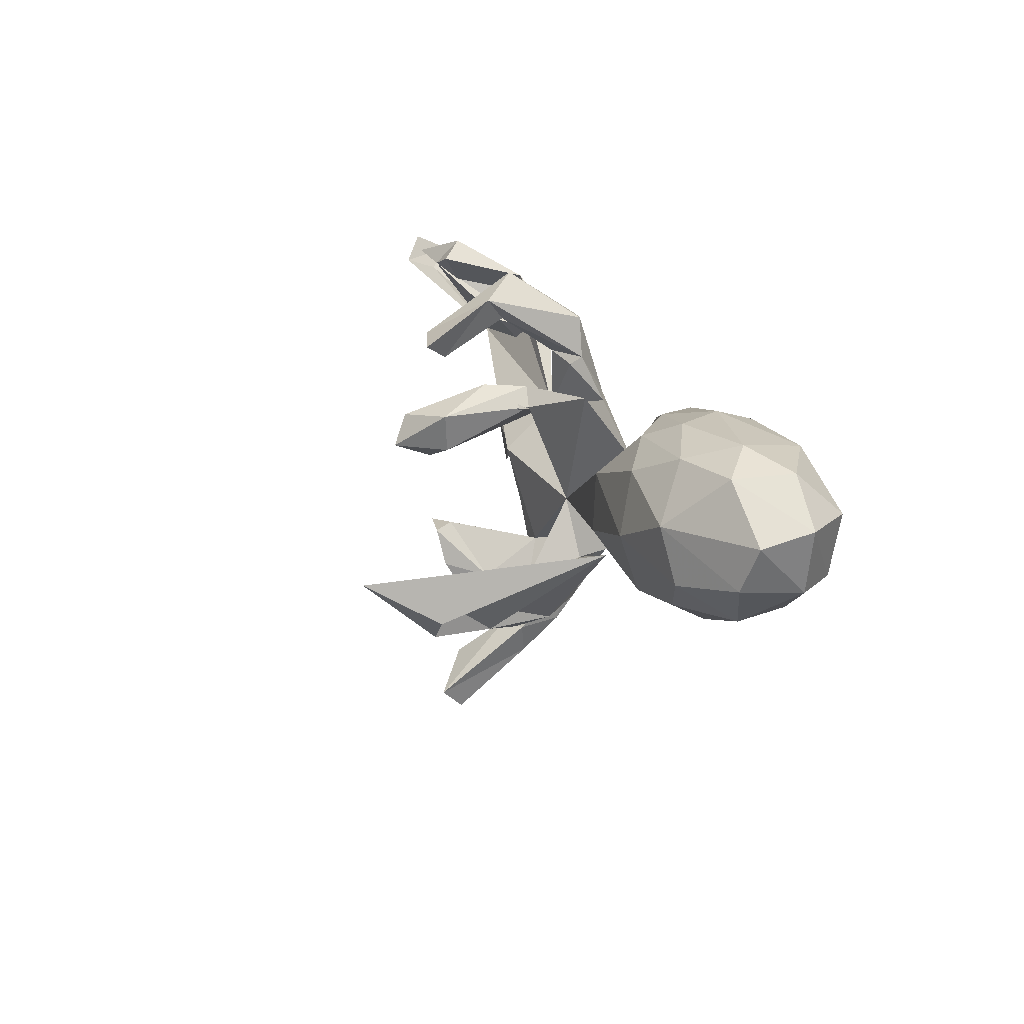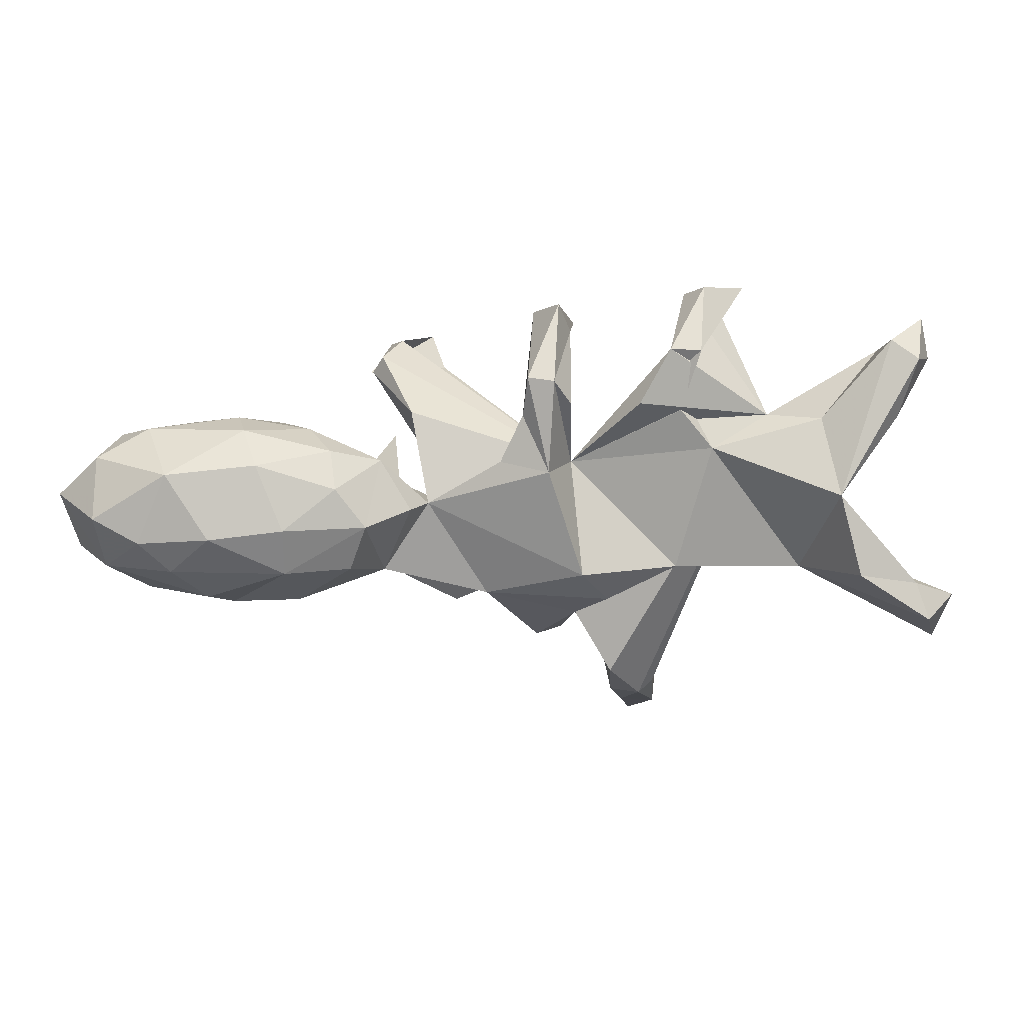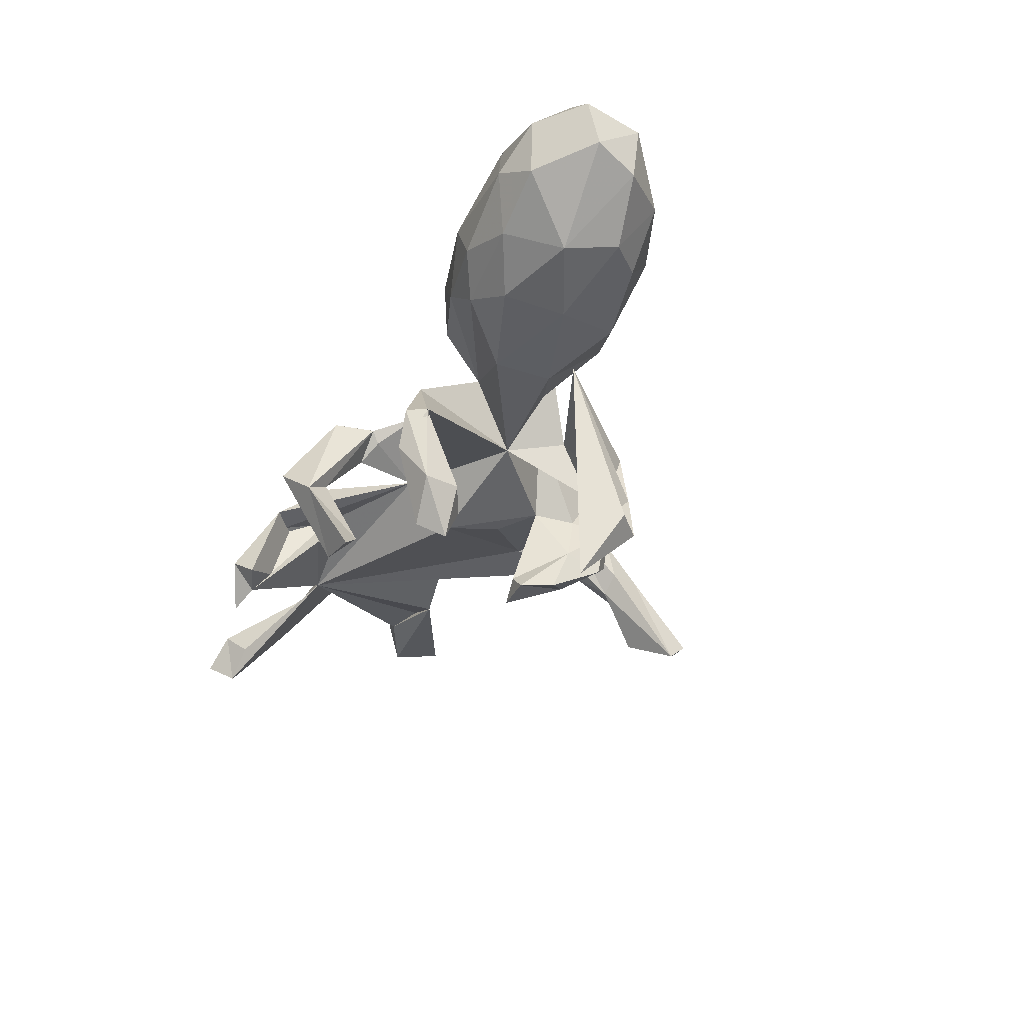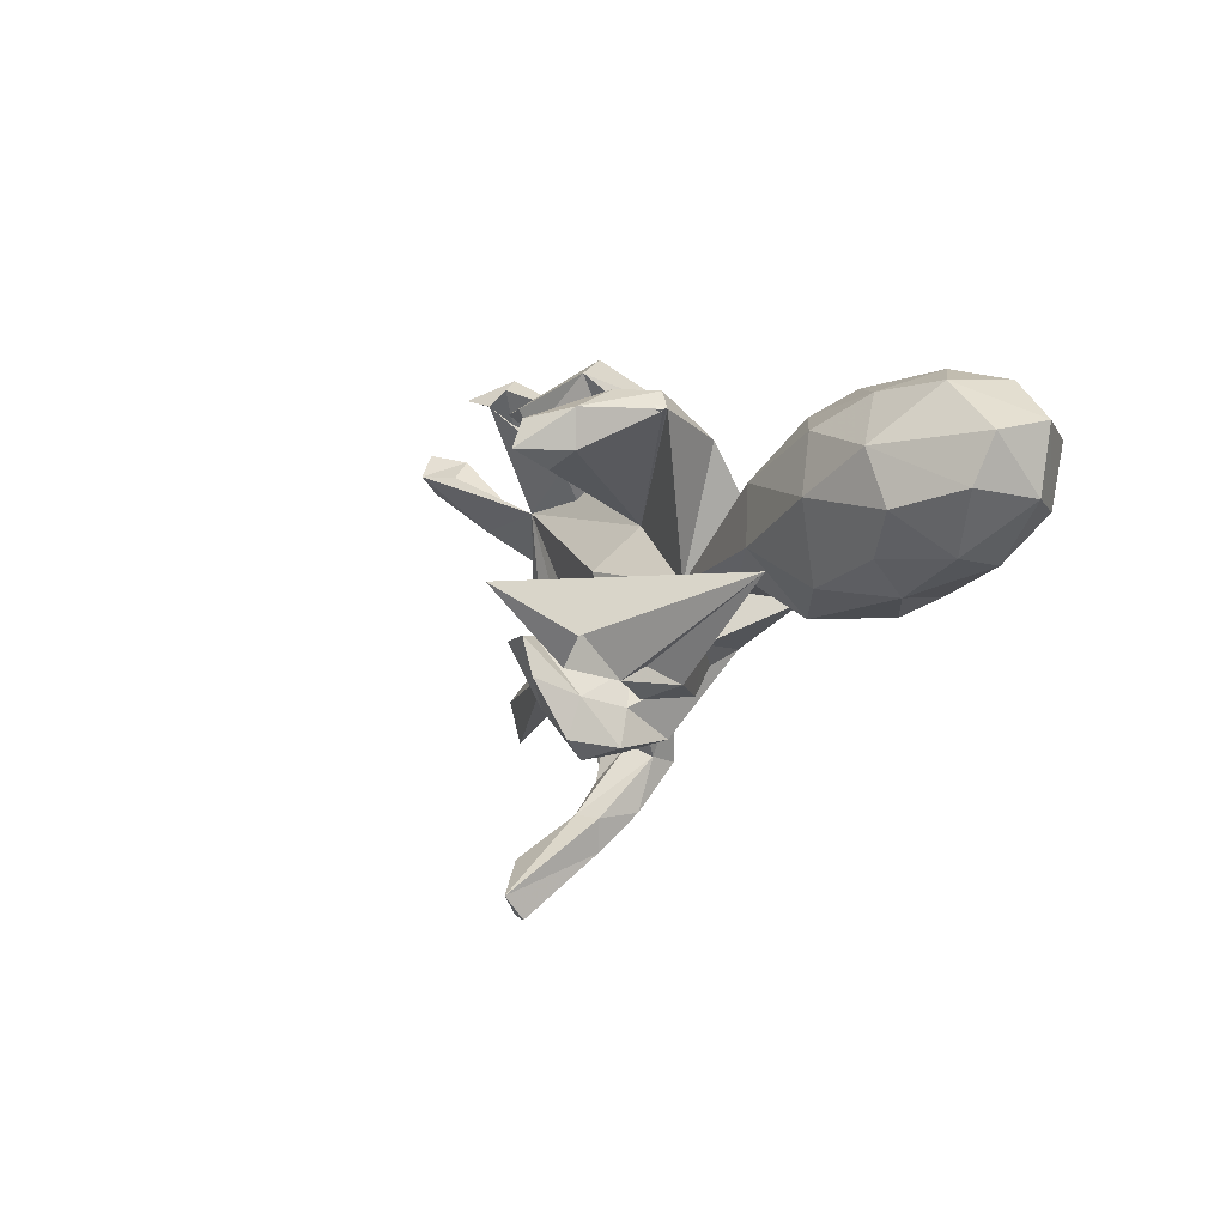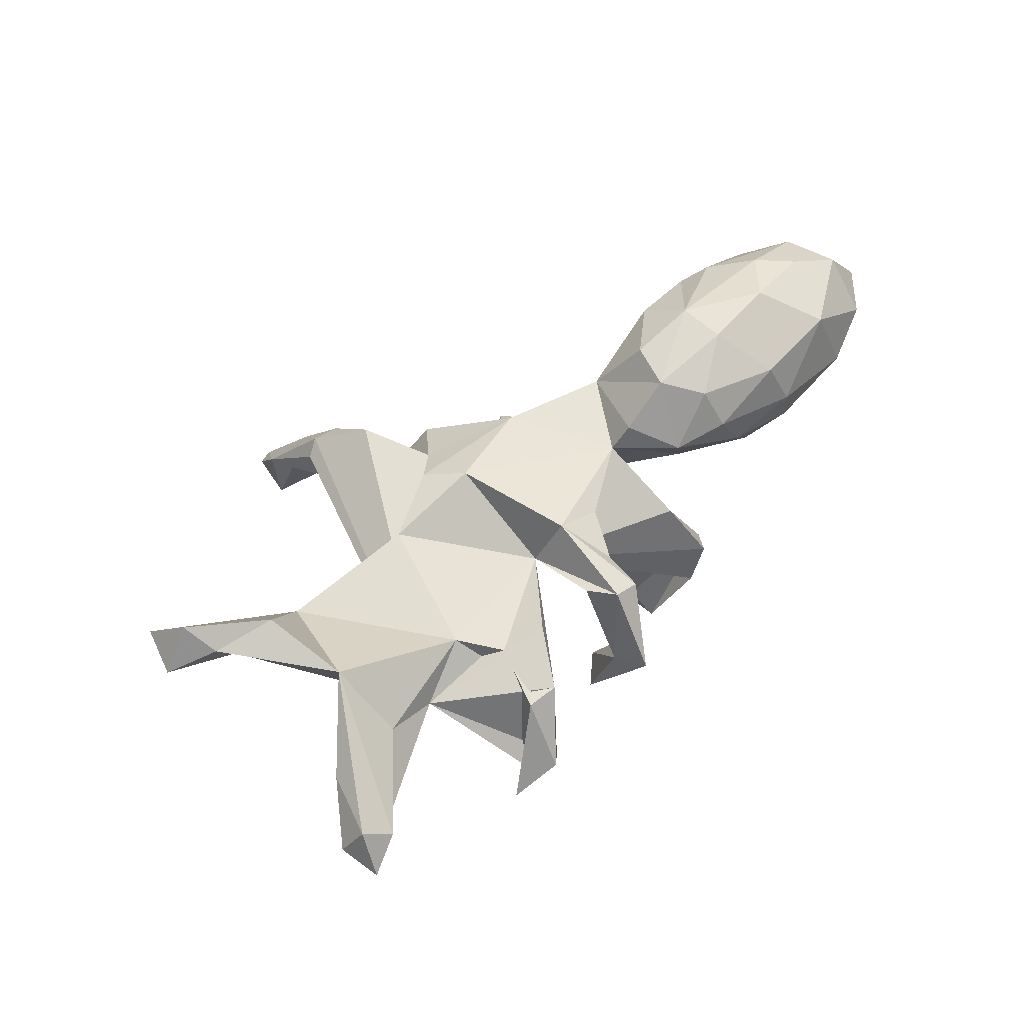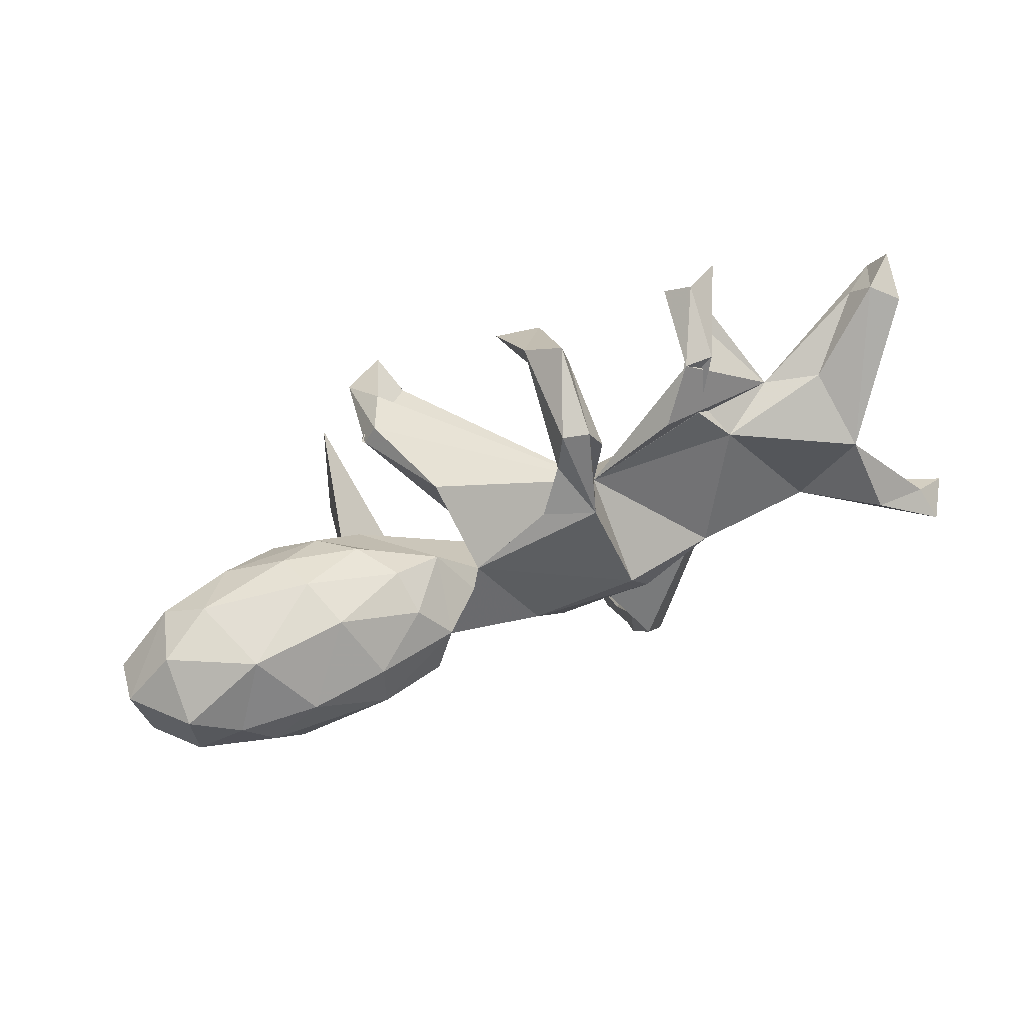
<metadata>
{"format":"obj","ext":"obj","renderer":"f3d","projection":"perspective","resolution":1024,"background":"white","views":[{"elev":15.5,"azim":-108.8,"up":"+Y"},{"elev":30.6,"azim":1.9,"up":"+Y"},{"elev":-43.3,"azim":-110.5,"up":"+Z"},{"elev":-11.3,"azim":-120.5,"up":"+Y"},{"elev":51.5,"azim":136.4,"up":"+Z"},{"elev":51.8,"azim":-23.2,"up":"+Y"}]}
</metadata>
<code>
v -0.2711 -0.2525 -0.3756
v -0.3233 -0.21 -0.3784
v -0.2749 -0.1872 -0.3525
v -0.1948 0.1131 -0.429
v -0.1836 0.1694 -0.4048
v -0.2429 -0.2582 -0.2546
v -0.1557 0.1295 -0.3408
v 0.2317 -0.5654 -0.2091
v -0.2476 0.109 -0.3415
v 0.1135 -0.2526 -0.2018
v -0.2809 -0.1315 -0.5194
v -0.1911 0.08737 -0.3592
v 0.1337 -0.1337 -0.26
v -0.2947 0.1883 -0.1984
v 0.05453 -0.1368 -0.2735
v 0.3007 -0.4937 -0.1505
v 0.04605 -0.2087 -0.2578
v -0.3847 -0.08547 -0.06977
v 0.08102 -0.1296 -0.2353
v 0.0297 0.2532 -0.2972
v 0.2741 -0.5958 -0.1641
v 0.04478 -0.3125 -0.1906
v 0.02935 -0.2375 -0.1727
v -0.2647 0.1776 -0.3499
v -0.2348 0.2277 -0.2631
v 0.07568 -0.3412 -0.1456
v 0.1118 0.0987 -0.00134
v -0.1942 -0.2762 -0.1878
v 0.03358 0.3402 -0.1671
v 0.2941 -0.5236 -0.07851
v 0.06324 0.2241 -0.2503
v 0.05835 -0.1746 -0.05585
v -0.143 -0.1615 -0.03208
v 0.2455 -0.6052 -0.1638
v -0.2262 -0.2519 -0.1272
v -0.1202 -0.2222 -0.1451
v 0.2021 -0.4225 -0.03544
v -0.09063 -0.2371 -0.08139
v 0.112 0.2674 -0.2731
v -0.2896 0.1903 -0.193
v 0.3871 0.3667 -0.1689
v 0.4405 0.3882 -0.1876
v -0.2687 0.2265 -0.1904
v 0.2256 -0.4819 -0.02306
v 0.0307 -0.2499 -0.07903
v 0.3263 0.3834 -0.1661
v 0.2891 -0.4558 -0.04995
v 0.09774 -0.3175 -0.04789
v -0.541 -0.001457 -0.1056
v 0.1233 0.006848 -0.09617
v 0.05899 0.2978 -0.1291
v 0.1064 0.3229 -0.1197
v 0.1164 -0.1075 -0.06875
v -0.7042 -0.0512 -0.06595
v -0.4802 -0.1286 -0.04358
v 0.08317 0.3871 -0.1051
v 0.02432 -0.3225 -0.09569
v -0.3564 -0.04259 -0.08689
v -0.09661 -0.05032 -0.04432
v -0.2015 0.1788 -0.04602
v 0.2593 -0.2093 0.02039
v -0.6342 -0.1102 -0.04044
v 0.2859 -0.3918 0.03652
v 0.5637 -0.09663 0.055
v -0.5236 0.1135 -0.07794
v 0.778 0.3708 -0.09704
v -0.1178 -0.2473 -0.03376
v -0.2684 -0.06605 -0.04286
v 0.2414 -0.4132 -0.06159
v -0.6793 0.05131 -0.08627
v 0.04847 -0.2957 0.01481
v 0.2239 -0.2821 0.03642
v 0.7591 0.3187 -0.1268
v -0.6295 0.1567 -0.02922
v 0.1254 -0.2027 0.07336
v 0.6973 0.3087 -0.08305
v 0.1824 -0.3067 0.06568
v 0.3618 0.4165 -0.1285
v -0.3669 -0.1512 0.02249
v 0.2719 -0.3476 -0.001909
v -0.6002 -0.1562 0.03769
v -0.3512 0.06684 -0.07965
v -0.8223 -0.03454 0.001183
v -0.7331 -0.1193 0.04188
v -0.4509 0.1592 -0.0293
v -0.06467 -0.1815 0.0297
v 0.7332 0.215 0.0105
v 0.7953 0.2964 -0.07673
v 0.2014 -0.4075 0.0459
v 0.02756 0.2957 0.02792
v 0.3552 0.338 -0.01286
v 0.3176 0.2456 -0.04749
v 0.2583 -0.4052 0.06117
v 0.5894 0.2095 0.01151
v -0.25 -0.09286 0.09987
v 0.01828 0.2151 0.0301
v 0.7674 0.3254 -0.01591
v 0.07497 0.222 -0.0154
v -0.1636 0.04021 0.06825
v -0.0495 -0.1432 0.09935
v 0.7167 0.3495 -0.04723
v 0.4882 0.1982 -0.02138
v -0.5035 -0.1637 0.1038
v -0.02348 0.1307 0.06167
v -0.8579 0.04888 0.02118
v 0.3204 0.227 0.01999
v -0.5379 -0.1287 0.1696
v -0.7601 0.1484 0.008741
v 0.3819 0.1587 0.04388
v 0.1975 -0.3113 0.1194
v -0.5282 0.1948 0.01772
v 0.1106 0.2411 0.02989
v -0.2518 0.1419 0.0833
v 0.03188 0.1991 0.009385
v -0.3917 0.1818 0.03607
v -0.508 0.2084 0.09487
v 0.2972 0.3435 -0.006338
v 0.1881 -0.1451 0.1128
v 0.2411 0.2522 0.04327
v 0.319 -0.07404 0.101
v 0.8541 -0.1079 0.1301
v -0.6963 0.1901 0.06029
v -0.7039 -0.1124 0.1478
v 0.07796 0.2942 0.03799
v 0.664 -0.09334 0.1222
v 0.07015 0.1286 0.09619
v 0.1379 -0.076 0.1372
v 0.7344 -0.05924 0.1238
v -0.8691 0.0744 0.1162
v -0.8412 -0.0414 0.1147
v 0.8238 -0.1989 0.1379
v -0.3423 0.1786 0.116
v -0.1937 0.05522 0.1207
v 0.6239 0.1062 0.1266
v 0.7747 -0.05697 0.1729
v -0.476 0.1807 0.1803
v -0.4086 -0.1132 0.1826
v -0.7889 0.1568 0.1174
v 0.6647 -0.02924 0.1945
v 0.7991 -0.1136 0.2138
v -0.3031 -0.02522 0.2087
v -0.3287 0.1336 0.1832
v -0.6444 0.1667 0.197
v -0.7861 0.07598 0.2111
v -0.5799 -0.09633 0.2057
v -0.7741 -0.03723 0.1935
v -0.4232 -0.01616 0.2454
v -0.6404 -0.01874 0.2411
v -0.2725 0.06245 0.2021
v -0.4235 0.07594 0.2432
v -0.6987 0.04071 0.2389
v -0.5618 0.06317 0.2588
f 142 149 113
f 133 113 149
f 132 142 113
f 150 149 142
f 139 64 140
f 131 140 64
f 121 140 131
f 142 132 136
f 116 136 132
f 150 142 136
f 143 138 144
f 129 144 138
f 151 143 144
f 122 138 143
f 64 134 109
f 94 109 134
f 120 64 109
f 139 134 64
f 147 149 150
f 152 150 136
f 143 152 136
f 147 150 152
f 116 143 136
f 151 152 143
f 146 151 144
f 147 141 149
f 95 149 141
f 137 141 147
f 148 152 151
f 146 148 151
f 147 152 148
f 107 137 147
f 95 141 137
f 147 148 145
f 146 145 148
f 107 147 145
f 123 145 146
f 129 146 144
f 135 139 140
f 102 64 120
f 121 131 64
f 128 121 64
f 123 130 84
f 83 84 130
f 81 123 84
f 146 130 123
f 123 81 107
f 103 107 81
f 145 123 107
f 62 81 84
f 137 79 95
f 68 95 79
f 103 79 137
f 127 100 118
f 75 118 100
f 120 127 118
f 99 100 127
f 102 120 118
f 27 127 120
f 75 102 118
f 125 128 64
f 102 128 125
f 135 121 128
f 95 100 99
f 109 27 120
f 126 127 27
f 64 102 125
f 65 49 70
f 54 70 49
f 74 65 70
f 82 49 65
f 58 49 82
f 85 82 65
f 100 59 32
f 50 32 59
f 27 50 59
f 53 32 50
f 102 50 27
f 40 27 59
f 61 50 102
f 119 102 27
f 108 74 70
f 105 108 70
f 122 74 108
f 85 65 74
f 99 82 85
f 60 40 59
f 99 60 59
f 43 40 60
f 102 76 73
f 101 73 76
f 87 102 73
f 94 76 102
f 46 41 102
f 92 102 41
f 71 75 100
f 126 27 124
f 112 124 27
f 90 126 124
f 122 116 111
f 115 111 116
f 74 122 111
f 143 116 122
f 99 127 126
f 107 103 137
f 81 79 103
f 102 75 110
f 77 110 75
f 93 102 110
f 115 132 113
f 132 115 116
f 108 138 122
f 99 113 133
f 95 133 149
f 108 129 138
f 134 128 102
f 130 129 105
f 108 105 129
f 83 130 105
f 146 129 130
f 99 133 95
f 27 99 104
f 126 104 99
f 106 27 109
f 87 134 102
f 99 115 113
f 85 115 99
f 96 104 126
f 114 104 96
f 90 96 126
f 27 104 114
f 98 114 96
f 111 115 85
f 92 109 102
f 94 102 109
f 85 74 111
f 27 114 98
f 112 27 98
f 51 98 96
f 106 109 92
f 41 106 92
f 90 29 96
f 51 96 29
f 56 29 90
f 52 98 51
f 124 112 52
f 98 52 112
f 56 124 52
f 31 52 51
f 106 41 91
f 42 91 41
f 27 106 91
f 101 76 94
f 134 101 94
f 87 88 97
f 66 97 88
f 134 87 97
f 88 87 73
f 66 88 73
f 39 56 52
f 90 124 56
f 117 46 102
f 119 117 102
f 78 46 117
f 31 51 29
f 19 13 15
f 10 15 13
f 23 19 15
f 32 13 19
f 135 128 134
f 139 135 134
f 140 121 135
f 40 24 9
f 4 9 24
f 27 40 9
f 43 24 40
f 27 14 25
f 5 25 14
f 43 27 25
f 7 14 27
f 5 14 7
f 12 7 27
f 4 7 12
f 31 20 39
f 29 39 20
f 52 31 39
f 29 20 31
f 56 39 29
f 21 34 8
f 44 8 34
f 16 21 8
f 30 34 21
f 69 16 8
f 30 21 16
f 11 1 6
f 3 6 1
f 35 11 6
f 2 1 11
f 11 18 2
f 3 2 18
f 35 18 11
f 1 2 3
f 6 3 18
f 17 15 10
f 22 17 10
f 23 15 17
f 32 10 13
f 5 4 24
f 12 9 4
f 4 5 7
f 24 25 5
f 43 25 24
f 27 9 12
f 78 41 46
f 78 91 42
f 101 66 73
f 97 66 101
f 41 78 42
f 117 91 78
f 44 37 8
f 69 8 37
f 89 37 44
f 63 30 47
f 16 47 30
f 80 63 47
f 93 30 63
f 69 47 16
f 80 47 69
f 72 80 69
f 71 57 48
f 26 48 57
f 75 71 48
f 45 57 71
f 33 35 67
f 28 67 35
f 86 33 67
f 18 35 33
f 67 28 38
f 36 38 28
f 59 67 38
f 23 57 45
f 36 59 38
f 86 67 59
f 33 59 36
f 6 36 28
f 6 18 33
f 6 33 36
f 55 49 58
f 79 55 58
f 62 49 55
f 62 54 49
f 83 70 54
f 30 44 34
f 93 44 30
f 10 48 26
f 22 26 57
f 6 28 35
f 27 43 60
f 99 59 82
f 58 82 59
f 84 83 54
f 62 84 54
f 60 99 27
f 83 105 70
f 95 68 59
f 58 59 68
f 77 69 37
f 57 23 22
f 17 22 23
f 32 23 45
f 10 26 22
f 32 48 10
f 19 23 32
f 100 32 45
f 134 97 101
f 80 72 61
f 32 61 72
f 63 80 61
f 100 95 33
f 59 33 95
f 86 100 33
f 55 79 81
f 55 81 62
f 86 59 100
f 63 61 102
f 32 77 75
f 89 110 77
f 45 71 100
f 93 63 102
f 37 89 77
f 93 110 89
f 44 93 89
f 27 91 117
f 72 69 77
f 32 72 77
f 32 75 48
f 53 61 32
f 58 68 79
f 50 61 53
f 119 27 117

</code>
